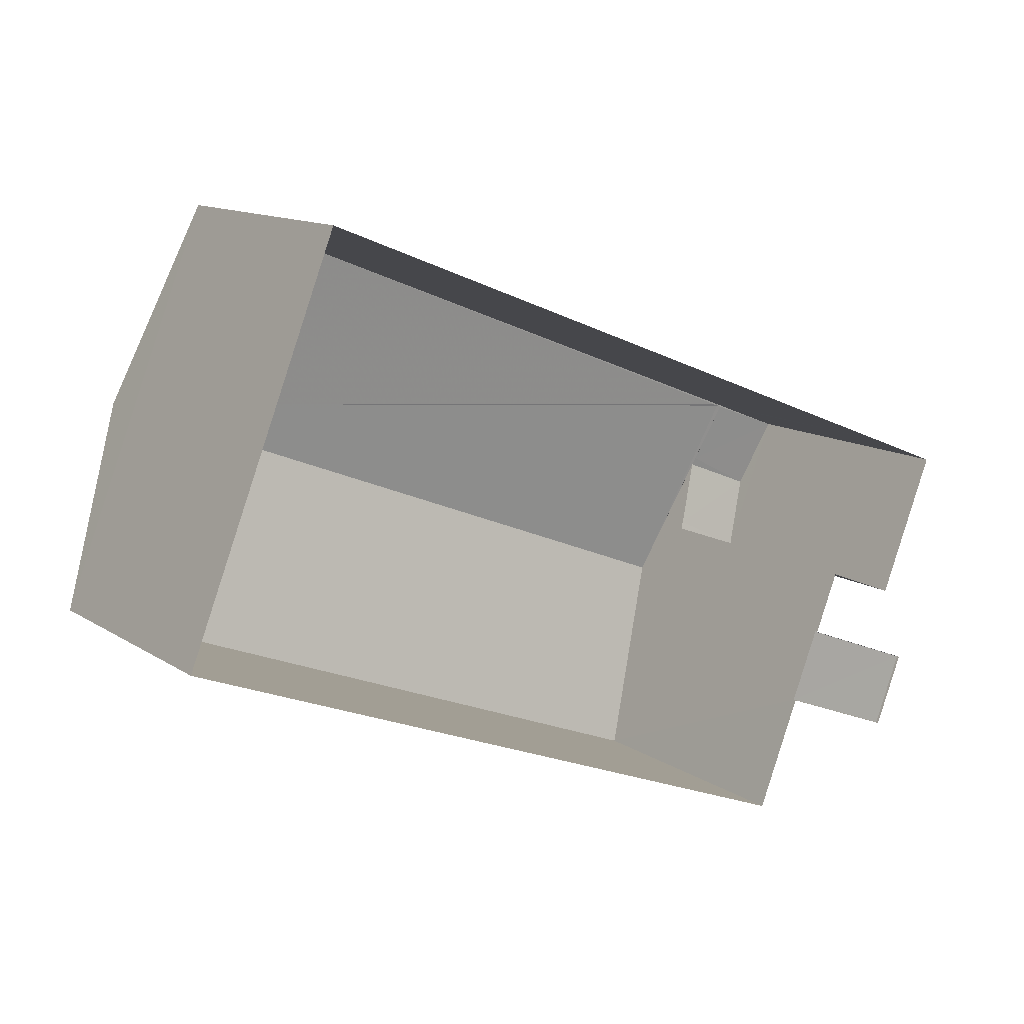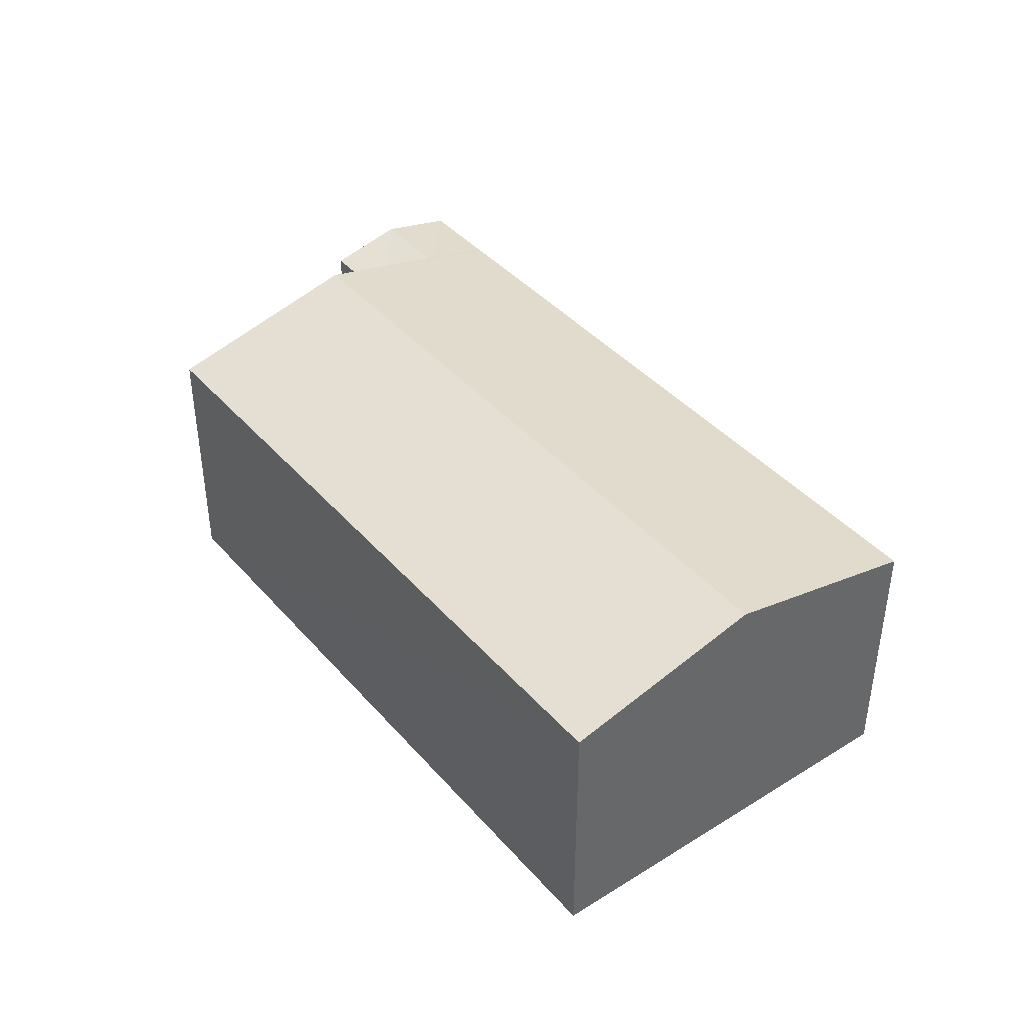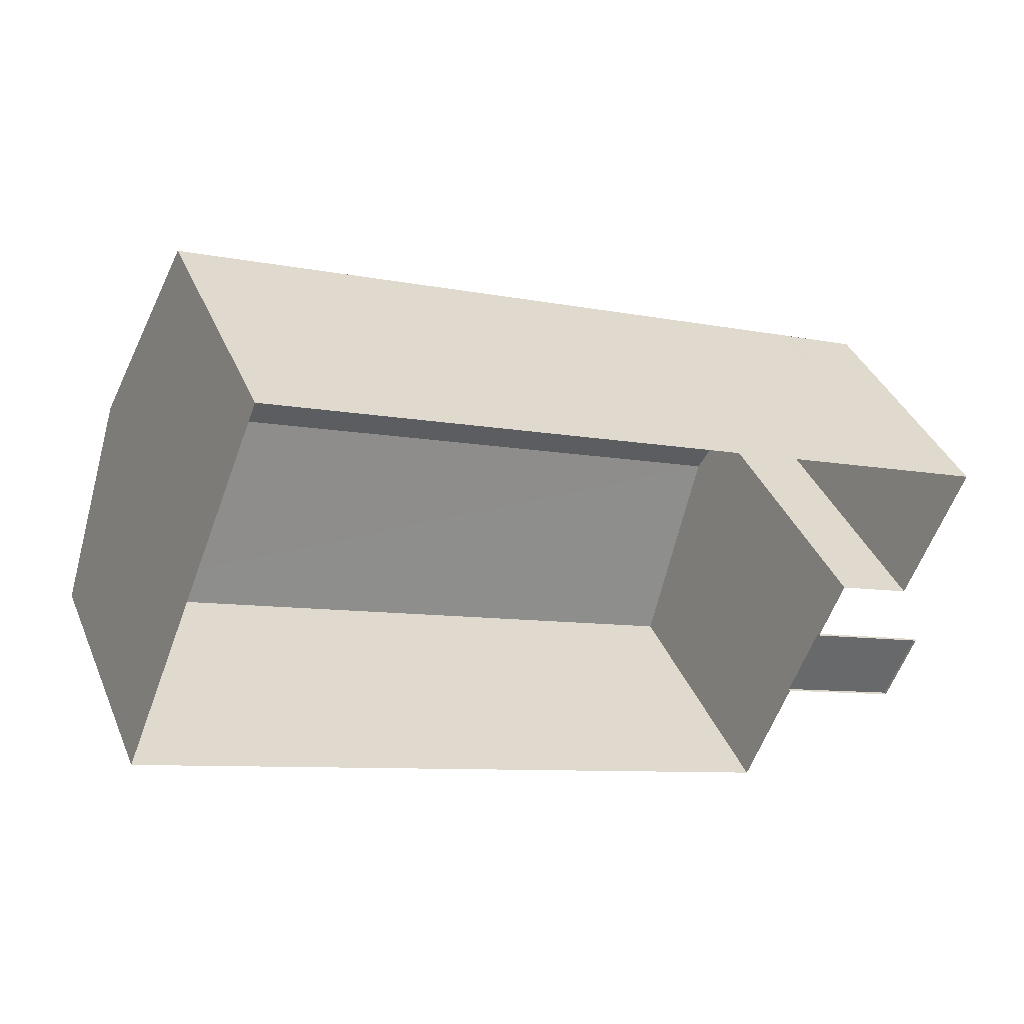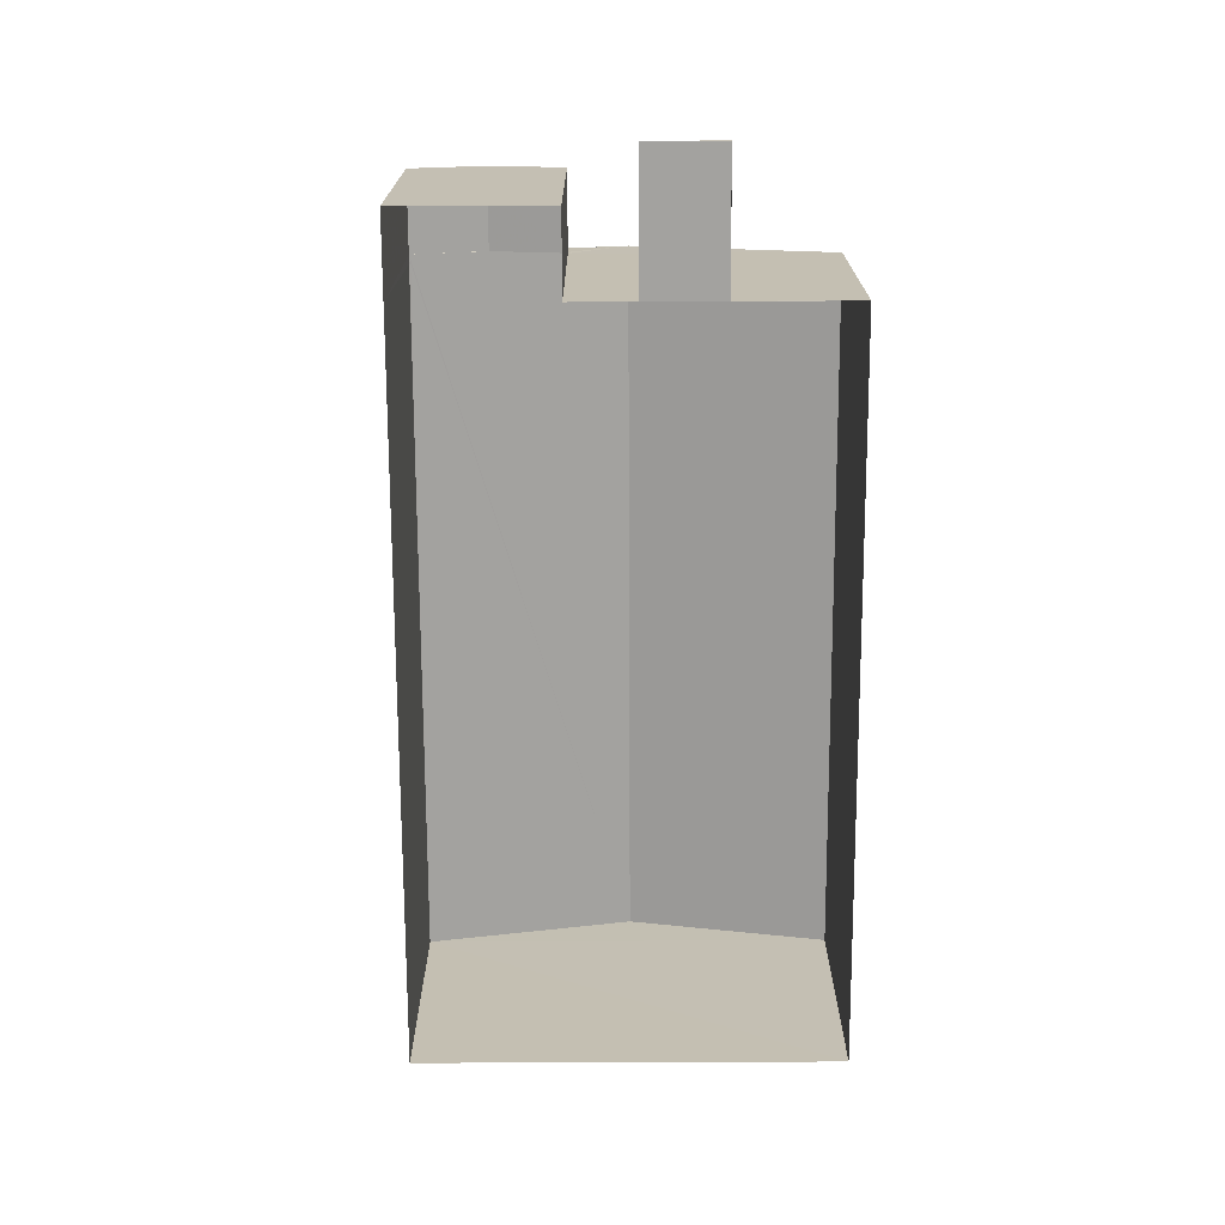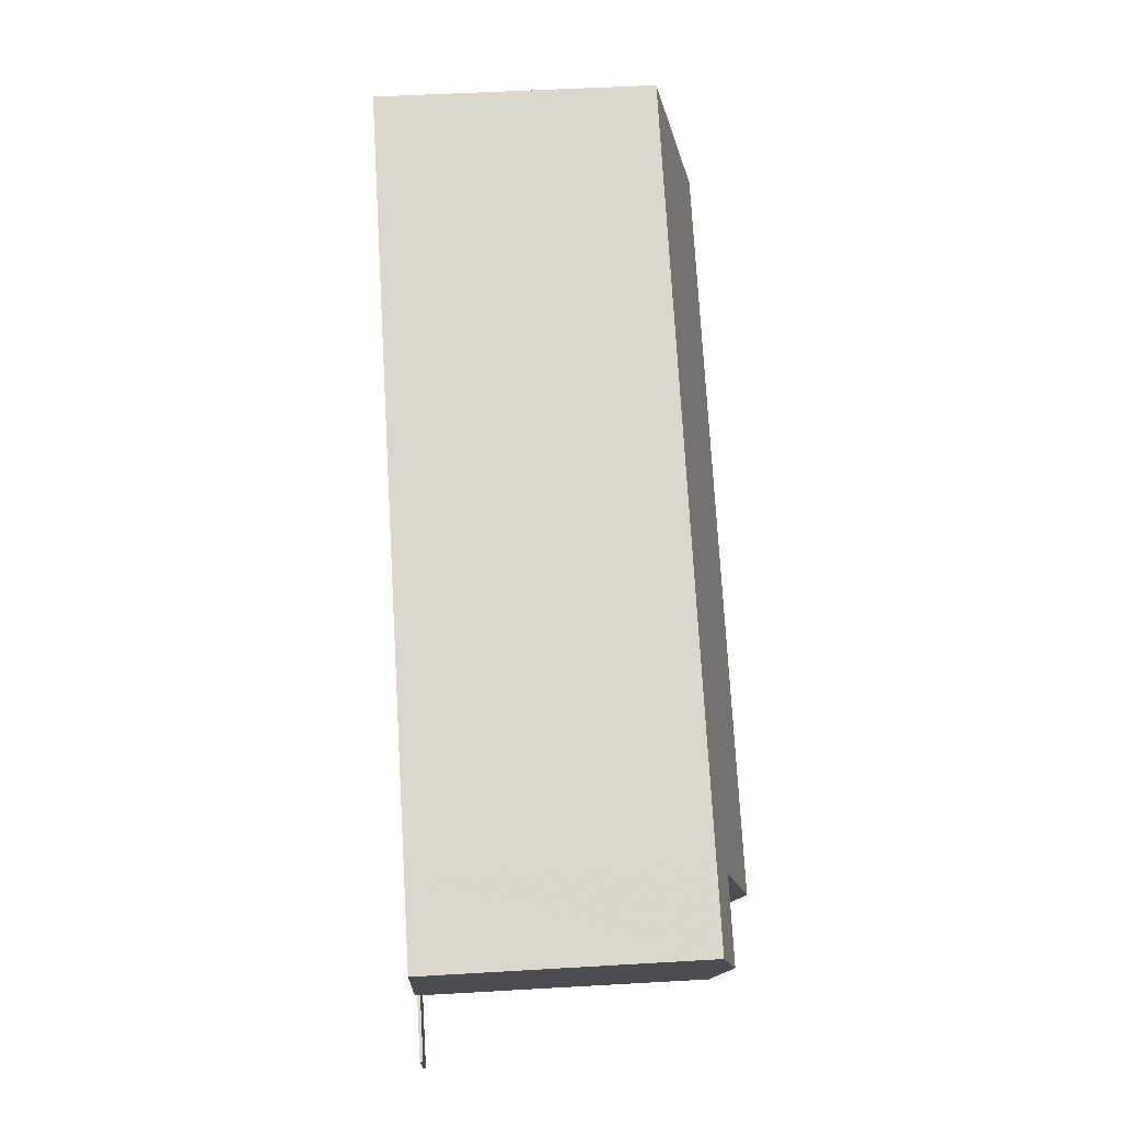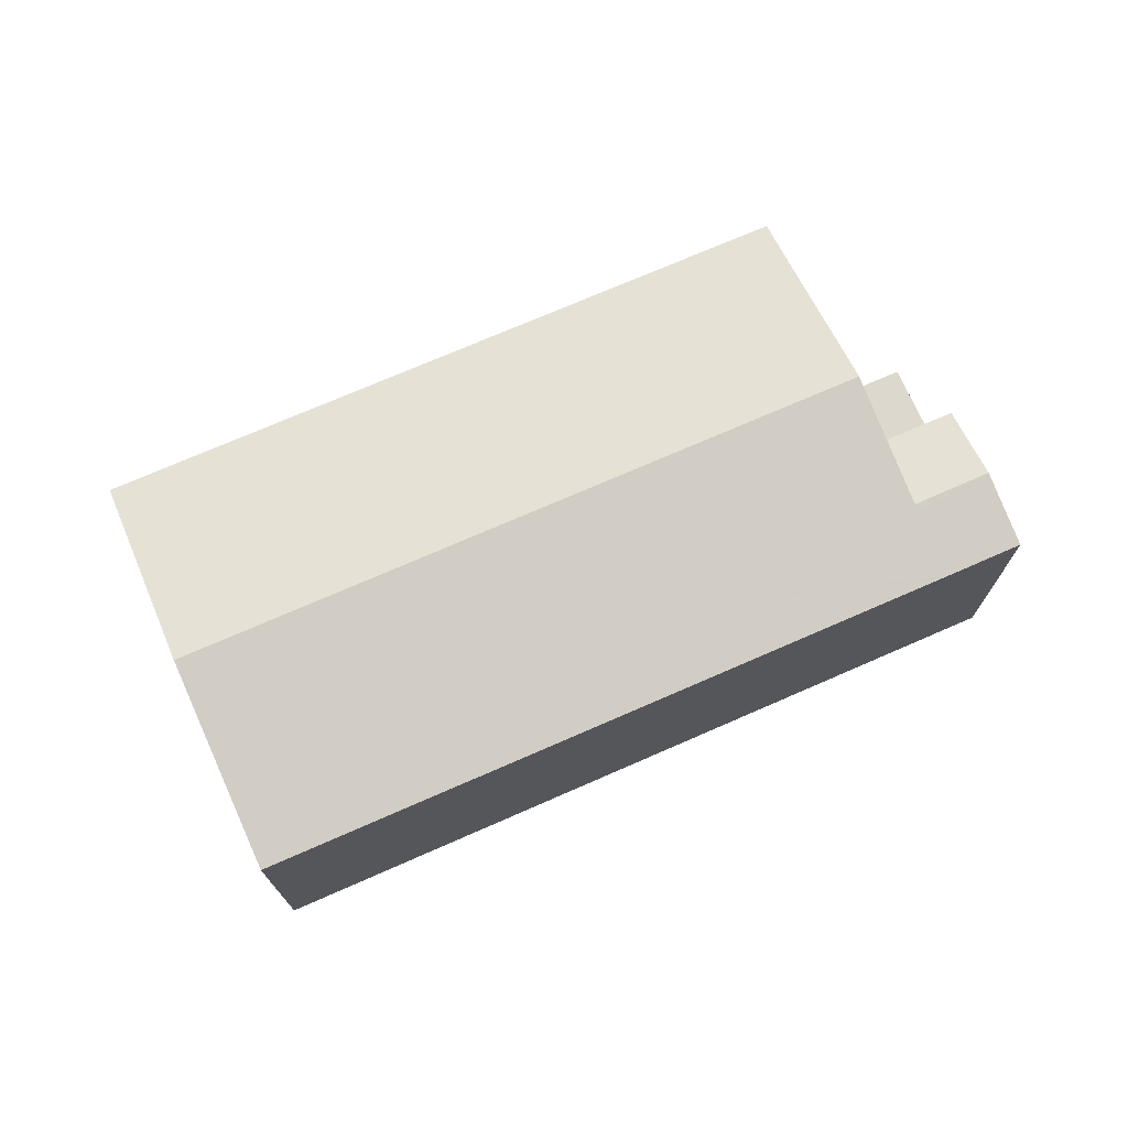
<metadata>
{"format":"obj","ext":"obj","renderer":"f3d","projection":"perspective","resolution":1024,"background":"white","views":[{"elev":12.8,"azim":145.2,"up":"+Y"},{"elev":41.2,"azim":74.5,"up":"+Z"},{"elev":39.0,"azim":158.5,"up":"+Y"},{"elev":-72.3,"azim":-68.2,"up":"+Z"},{"elev":52.1,"azim":-93.6,"up":"+Y"},{"elev":72.6,"azim":177.9,"up":"+Z"}]}
</metadata>
<code>
v -8.836e+04 -1.008e+05 2.043
v -8.836e+04 -1.008e+05 2.042
v -8.833e+04 -1.008e+05 2.042
v -8.834e+04 -1.008e+05 2.039
v -8.836e+04 -1.008e+05 2.041
v -8.836e+04 -1.008e+05 2.041
v -8.836e+04 -1.008e+05 2.04
v -8.836e+04 -1.008e+05 2.042
v -8.836e+04 -1.008e+05 2.042
v -8.836e+04 -1.008e+05 2.04
v -8.836e+04 -1.008e+05 2.041
v -8.836e+04 -1.008e+05 2.136
v -8.836e+04 -1.008e+05 2.136
v -8.836e+04 -1.008e+05 2.136
v -8.836e+04 -1.008e+05 2.135
v -8.836e+04 -1.008e+05 12.28
v -8.836e+04 -1.008e+05 10.74
v -8.836e+04 -1.008e+05 10.74
v -8.834e+04 -1.008e+05 12.28
v -8.836e+04 -1.008e+05 10.73
v -8.836e+04 -1.008e+05 10.73
v -8.834e+04 -1.008e+05 10.73
v -8.836e+04 -1.008e+05 10.74
v -8.833e+04 -1.008e+05 10.73
v -8.836e+04 -1.008e+05 10.73
v -8.836e+04 -1.008e+05 11.22
v -8.836e+04 -1.008e+05 11.28
v -8.836e+04 -1.008e+05 11.28
v -8.836e+04 -1.008e+05 10.73
v -8.836e+04 -1.008e+05 10.73
v -8.836e+04 -1.008e+05 10.79
v -8.836e+04 -1.008e+05 10.73
v -8.836e+04 -1.008e+05 10.73
v -8.836e+04 -1.008e+05 10.73
f 1 2 3
f 4 3 5
f 6 7 4
f 2 8 9
f 7 6 10
f 10 6 11
f 5 2 9
f 6 4 5
f 3 2 5
f 12 13 14
f 12 15 13
f 16 17 18
f 16 19 17
f 20 21 22
f 22 23 19
f 23 17 19
f 21 23 22
f 19 16 24
f 24 16 25
f 26 27 28
f 26 29 27
f 26 18 29
f 30 29 18
f 23 30 17
f 30 18 17
f 28 27 31
f 31 32 33
f 31 27 32
f 2 14 8
f 2 12 14
f 13 9 8
f 14 13 8
f 5 9 13
f 15 5 13
f 2 1 12
f 1 25 12
f 5 15 6
f 12 25 33
f 15 12 33
f 6 15 33
f 18 26 16
f 16 33 25
f 16 31 33
f 28 31 16
f 26 28 16
f 19 24 22
f 22 3 4
f 22 24 3
f 24 1 3
f 24 25 1
f 20 4 7
f 7 34 20
f 22 4 20
f 27 29 32
f 21 30 23
f 33 32 11
f 6 33 11
f 29 10 11
f 32 29 11
f 30 34 29
f 10 29 7
f 20 34 30
f 29 34 7
f 20 30 21

</code>
